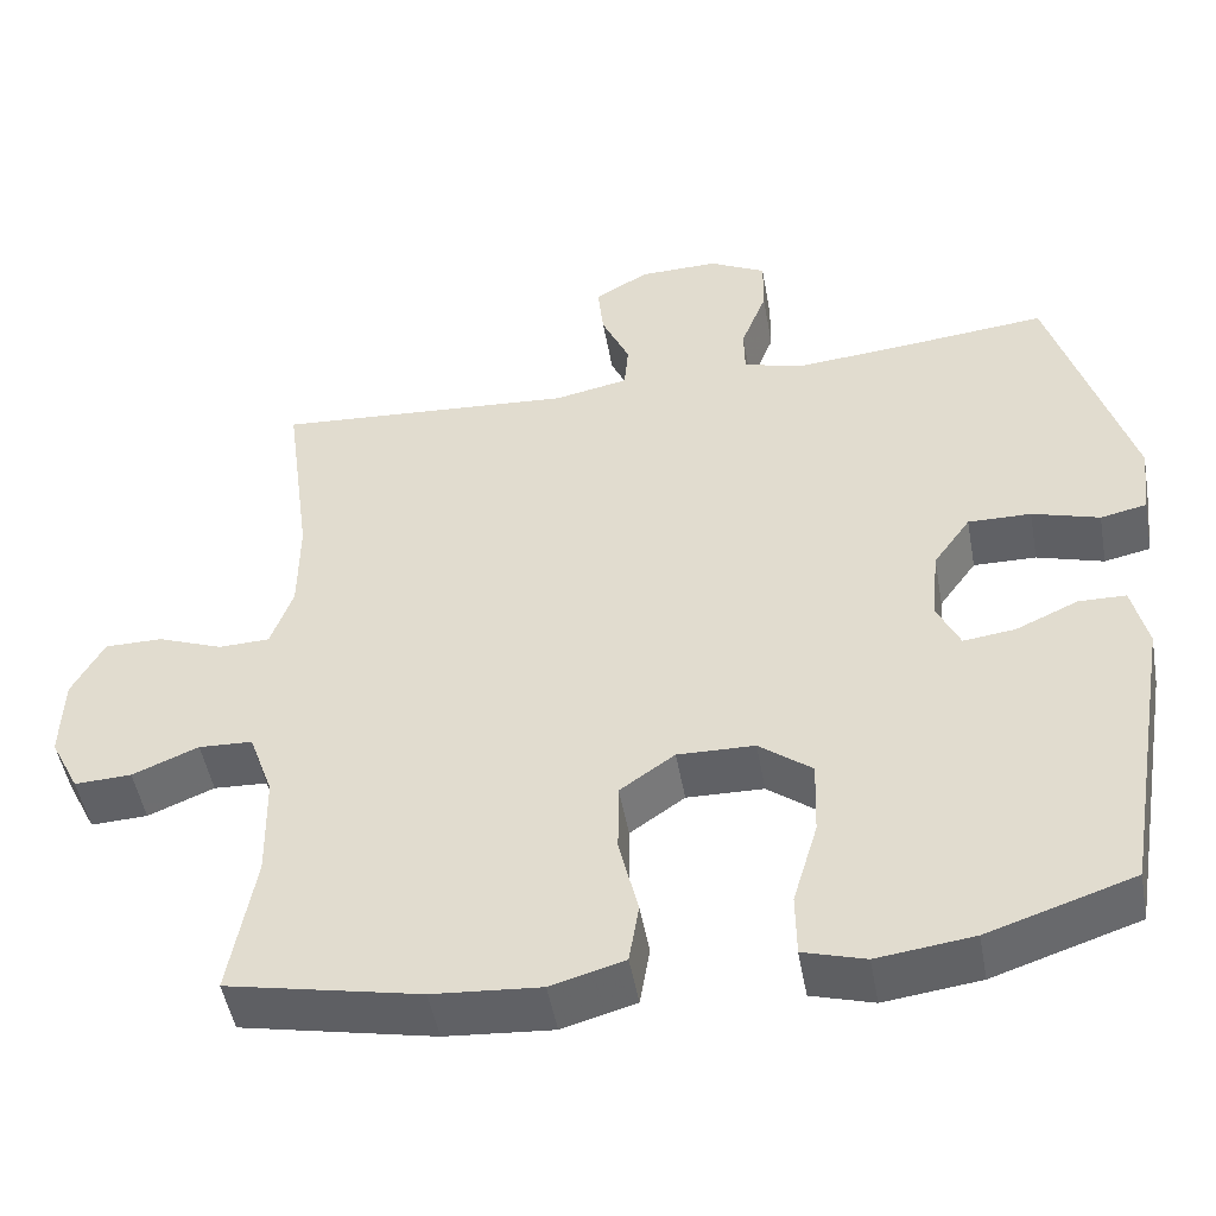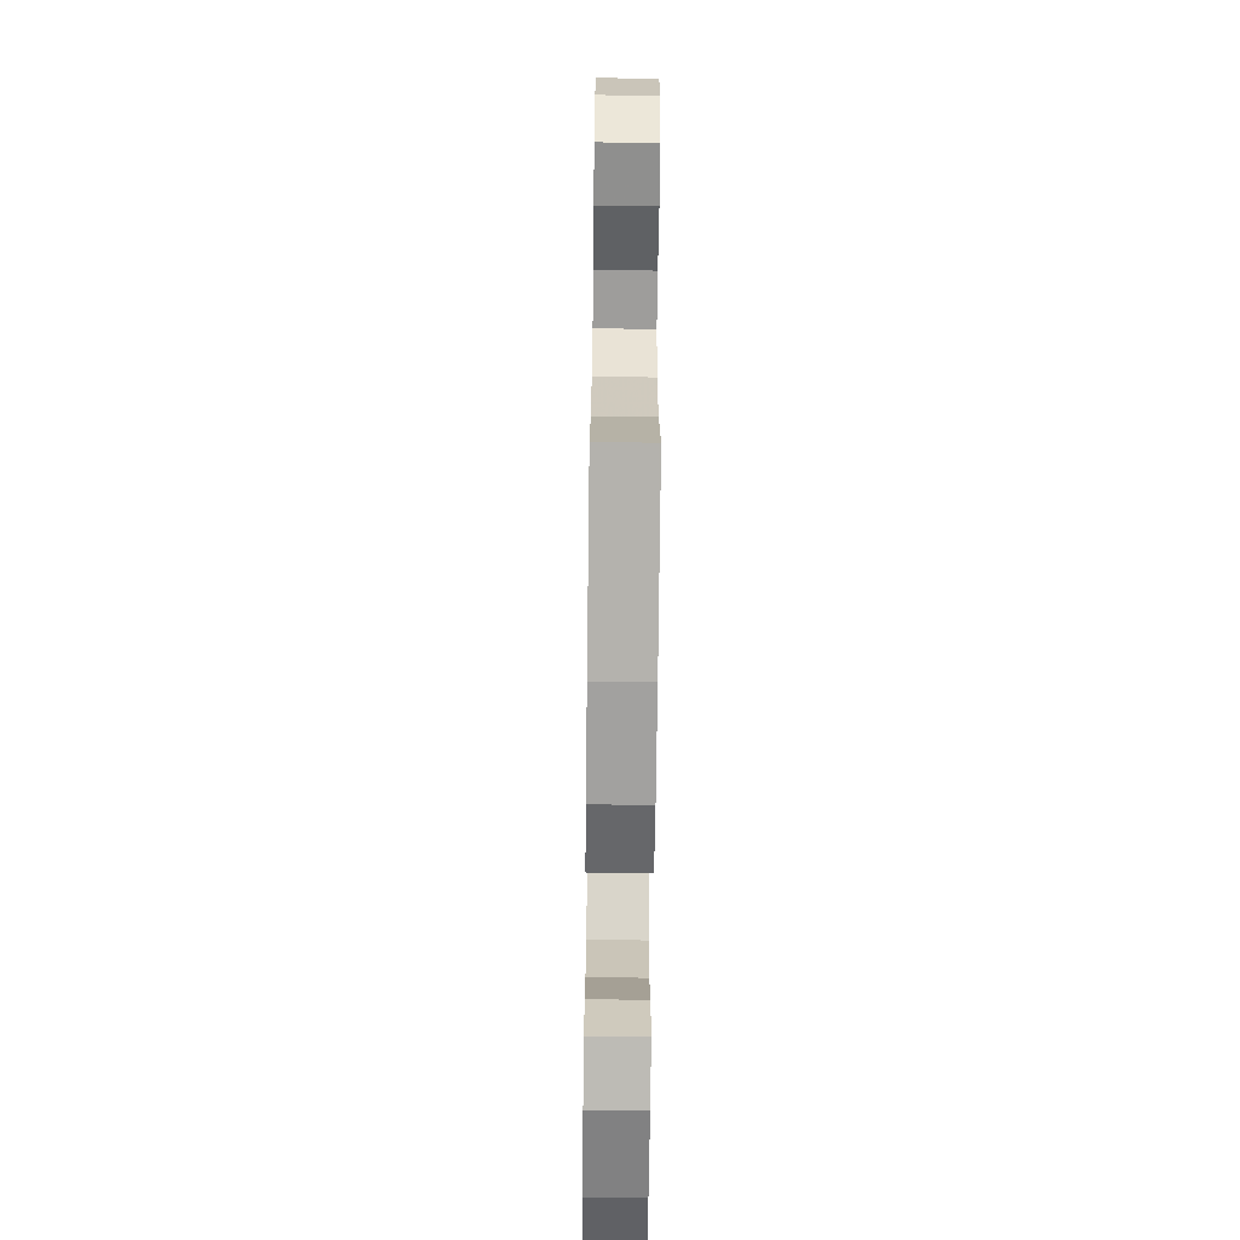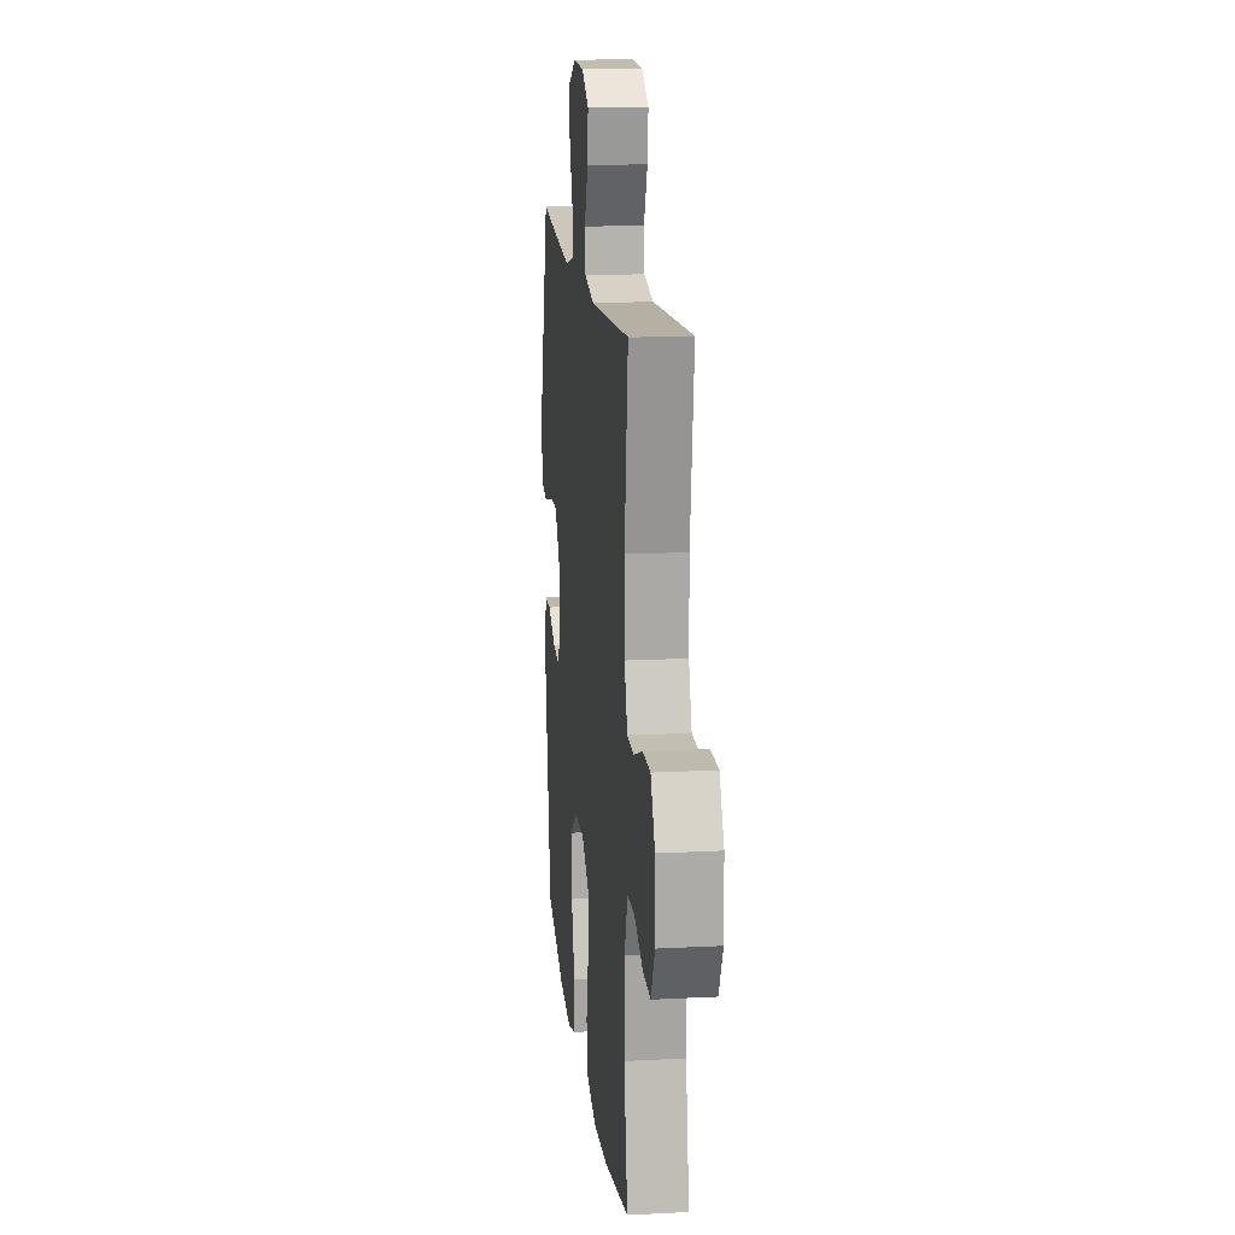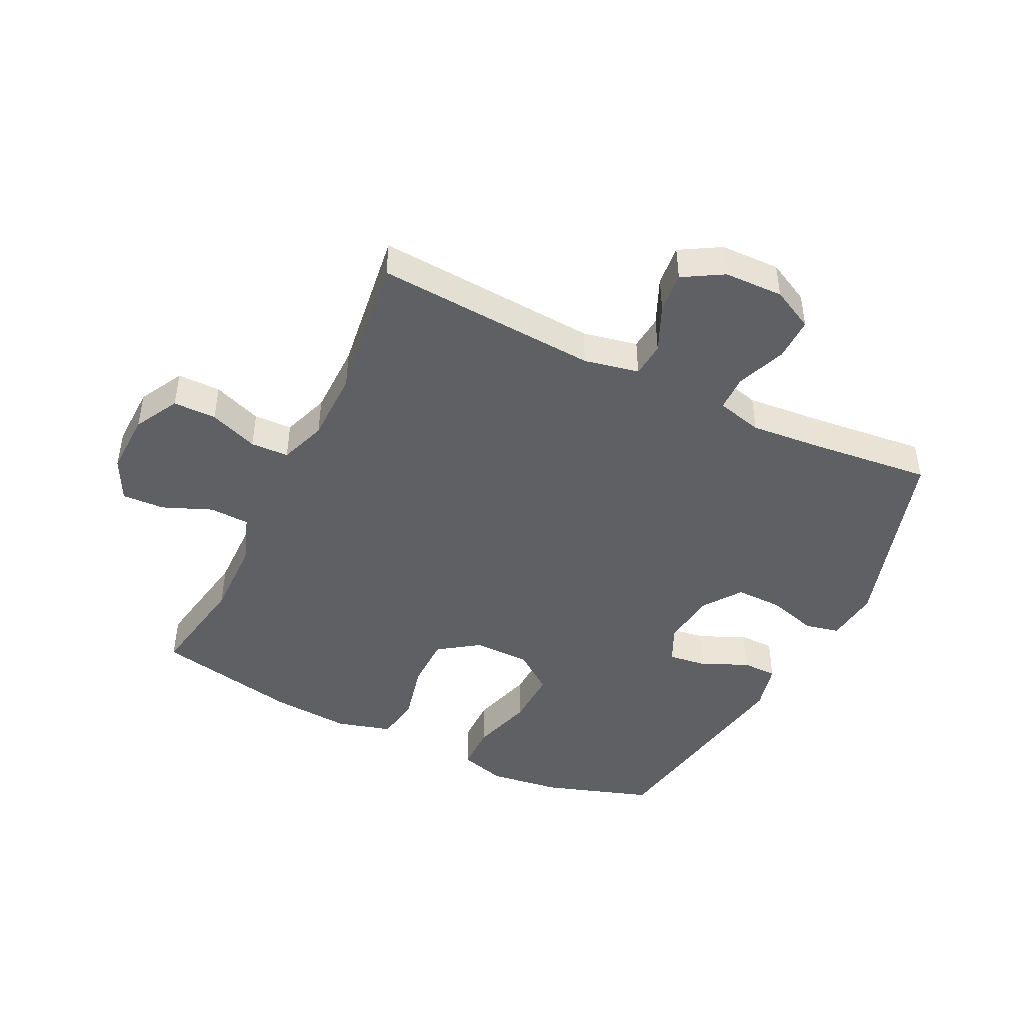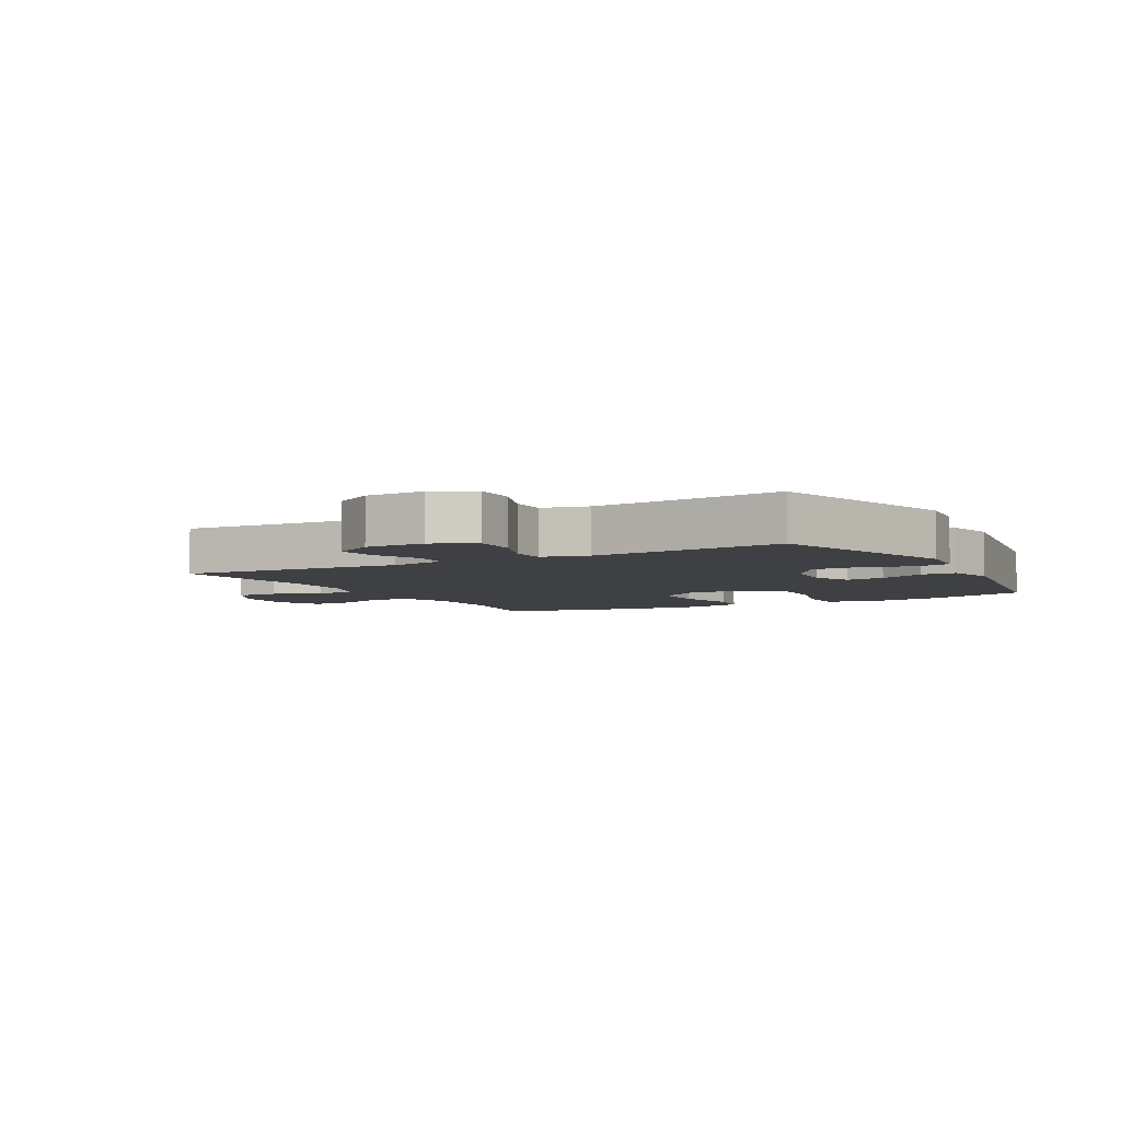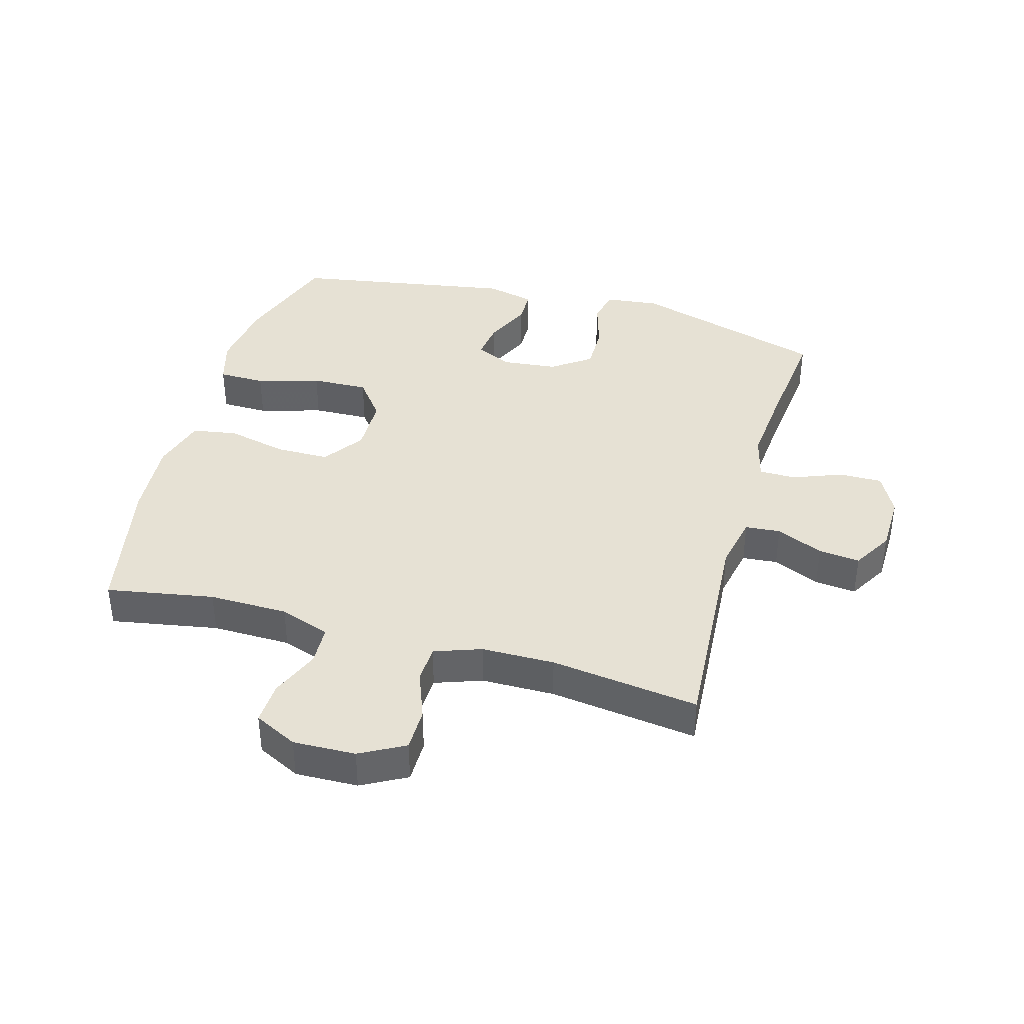
<metadata>
{"format":"obj","ext":"obj","renderer":"f3d","projection":"perspective","resolution":1024,"background":"white","views":[{"elev":-48.8,"azim":10.1,"up":"+Z"},{"elev":-67.8,"azim":-90.7,"up":"+Z"},{"elev":15.6,"azim":-96.2,"up":"+Z"},{"elev":-45.2,"azim":-26.0,"up":"+Y"},{"elev":-5.1,"azim":28.9,"up":"+Y"},{"elev":39.0,"azim":-74.2,"up":"+Y"}]}
</metadata>
<code>
v 0.5 0.07 0.5
v 0.596 0.07 0.184
v 0.586 0.07 0.096
v 0.53 0.07 0.084
v 0.449 0.07 0.108
v 0.373 0.07 0.109
v 0.328 0.07 0.046
v 0.319 0.07 -0.043
v 0.347 0.07 -0.102
v 0.41 0.07 -0.094
v 0.485 0.07 -0.06
v 0.542 0.07 -0.061
v 0.561 0.07 -0.14
v 0.5 0.07 -0.5
v 0.324 0.07 -0.558
v 0.208 0.07 -0.573
v 0.133 0.07 -0.551
v 0.132 0.07 -0.475
v 0.162 0.07 -0.373
v 0.165 0.07 -0.281
v 0.101 0.07 -0.232
v 0.008 0.07 -0.23
v -0.058 0.07 -0.276
v -0.059 0.07 -0.362
v -0.036 0.07 -0.46
v -0.048 0.07 -0.533
v -0.137 0.07 -0.558
v -0.267 0.07 -0.548
v -0.5 0.07 -0.5
v -0.469 0.07 -0.326
v -0.471 0.07 -0.198
v -0.5 0.07 -0.116
v -0.565 0.07 -0.113
v -0.645 0.07 -0.146
v -0.714 0.07 -0.149
v -0.749 0.07 -0.079
v -0.746 0.07 0.022
v -0.707 0.07 0.094
v -0.637 0.07 0.094
v -0.558 0.07 0.064
v -0.496 0.07 0.066
v -0.469 0.07 0.142
v -0.468 0.07 0.26
v -0.5 0.07 0.5
v -0.137 0.07 0.475
v -0.048 0.07 0.493
v -0.043 0.07 0.55
v -0.077 0.07 0.626
v -0.084 0.07 0.693
v -0.019 0.07 0.731
v 0.077 0.07 0.733
v 0.145 0.07 0.698
v 0.144 0.07 0.628
v 0.113 0.07 0.548
v 0.114 0.07 0.489
v 0.189 0.07 0.47
v 0.306 0.07 0.48
v 0.5 0 0.5
v 0.596 0 0.184
v 0.586 0 0.096
v 0.53 0 0.084
v 0.449 0 0.108
v 0.373 0 0.109
v 0.328 0 0.046
v 0.319 0 -0.043
v 0.347 0 -0.102
v 0.41 0 -0.094
v 0.485 0 -0.06
v 0.542 0 -0.061
v 0.561 0 -0.14
v 0.5 0 -0.5
v 0.324 0 -0.558
v 0.208 0 -0.573
v 0.133 0 -0.551
v 0.132 0 -0.475
v 0.162 0 -0.373
v 0.165 0 -0.281
v 0.101 0 -0.232
v 0.008 0 -0.23
v -0.058 0 -0.276
v -0.059 0 -0.362
v -0.036 0 -0.46
v -0.048 0 -0.533
v -0.137 0 -0.558
v -0.267 0 -0.548
v -0.5 0 -0.5
v -0.469 0 -0.326
v -0.471 0 -0.198
v -0.5 0 -0.116
v -0.565 0 -0.113
v -0.645 0 -0.146
v -0.714 0 -0.149
v -0.749 0 -0.079
v -0.746 0 0.022
v -0.707 0 0.094
v -0.637 0 0.094
v -0.558 0 0.064
v -0.496 0 0.066
v -0.469 0 0.142
v -0.468 0 0.26
v -0.5 0 0.5
v -0.137 0 0.475
v -0.048 0 0.493
v -0.043 0 0.55
v -0.077 0 0.626
v -0.084 0 0.693
v -0.019 0 0.731
v 0.077 0 0.733
v 0.145 0 0.698
v 0.144 0 0.628
v 0.113 0 0.548
v 0.114 0 0.489
v 0.189 0 0.47
v 0.306 0 0.48
f 52 53 54
f 51 52 54
f 50 51 54
f 49 50 54
f 48 49 54
f 47 48 54
f 46 47 54 55
f 45 46 55 56
f 43 44 45
f 42 43 45 56
f 38 39 40
f 37 38 40
f 36 37 40
f 35 36 40
f 34 35 40
f 33 34 40
f 32 33 40 41
f 42 56 57
f 41 42 57
f 32 41 57
f 31 32 57
f 28 29 30
f 27 28 30
f 26 27 30
f 25 26 30
f 24 25 30
f 17 18 19
f 16 17 19
f 15 16 19
f 14 15 19
f 13 14 19
f 12 13 19
f 11 12 19
f 10 11 19
f 9 10 19 20
f 8 9 20 21
f 3 4 5
f 2 3 5
f 1 2 5
f 57 1 5
f 57 5 6
f 31 57 6 7
f 23 24 30 31
f 22 23 31 7
f 7 8 21 22
f 111 110 109
f 111 109 108
f 111 108 107
f 111 107 106
f 111 106 105
f 111 105 104
f 112 111 104 103
f 113 112 103 102
f 102 101 100
f 113 102 100 99
f 97 96 95
f 97 95 94
f 97 94 93
f 97 93 92
f 97 92 91
f 97 91 90
f 98 97 90 89
f 114 113 99
f 114 99 98
f 114 98 89
f 114 89 88
f 87 86 85
f 87 85 84
f 87 84 83
f 87 83 82
f 87 82 81
f 76 75 74
f 76 74 73
f 76 73 72
f 76 72 71
f 76 71 70
f 76 70 69
f 76 69 68
f 76 68 67
f 77 76 67 66
f 78 77 66 65
f 62 61 60
f 62 60 59
f 62 59 58
f 62 58 114
f 63 62 114
f 64 63 114 88
f 88 87 81 80
f 64 88 80 79
f 79 78 65 64
f 1 58 59 2
f 2 59 60 3
f 3 60 61 4
f 4 61 62 5
f 5 62 63 6
f 6 63 64 7
f 7 64 65 8
f 8 65 66 9
f 9 66 67 10
f 10 67 68 11
f 11 68 69 12
f 12 69 70 13
f 13 70 71 14
f 14 71 72 15
f 15 72 73 16
f 16 73 74 17
f 17 74 75 18
f 18 75 76 19
f 19 76 77 20
f 20 77 78 21
f 21 78 79 22
f 22 79 80 23
f 23 80 81 24
f 24 81 82 25
f 25 82 83 26
f 26 83 84 27
f 27 84 85 28
f 28 85 86 29
f 29 86 87 30
f 30 87 88 31
f 31 88 89 32
f 32 89 90 33
f 33 90 91 34
f 34 91 92 35
f 35 92 93 36
f 36 93 94 37
f 37 94 95 38
f 38 95 96 39
f 39 96 97 40
f 40 97 98 41
f 41 98 99 42
f 42 99 100 43
f 43 100 101 44
f 44 101 102 45
f 45 102 103 46
f 46 103 104 47
f 47 104 105 48
f 48 105 106 49
f 49 106 107 50
f 50 107 108 51
f 51 108 109 52
f 52 109 110 53
f 53 110 111 54
f 54 111 112 55
f 55 112 113 56
f 56 113 114 57
f 57 114 58 1

</code>
